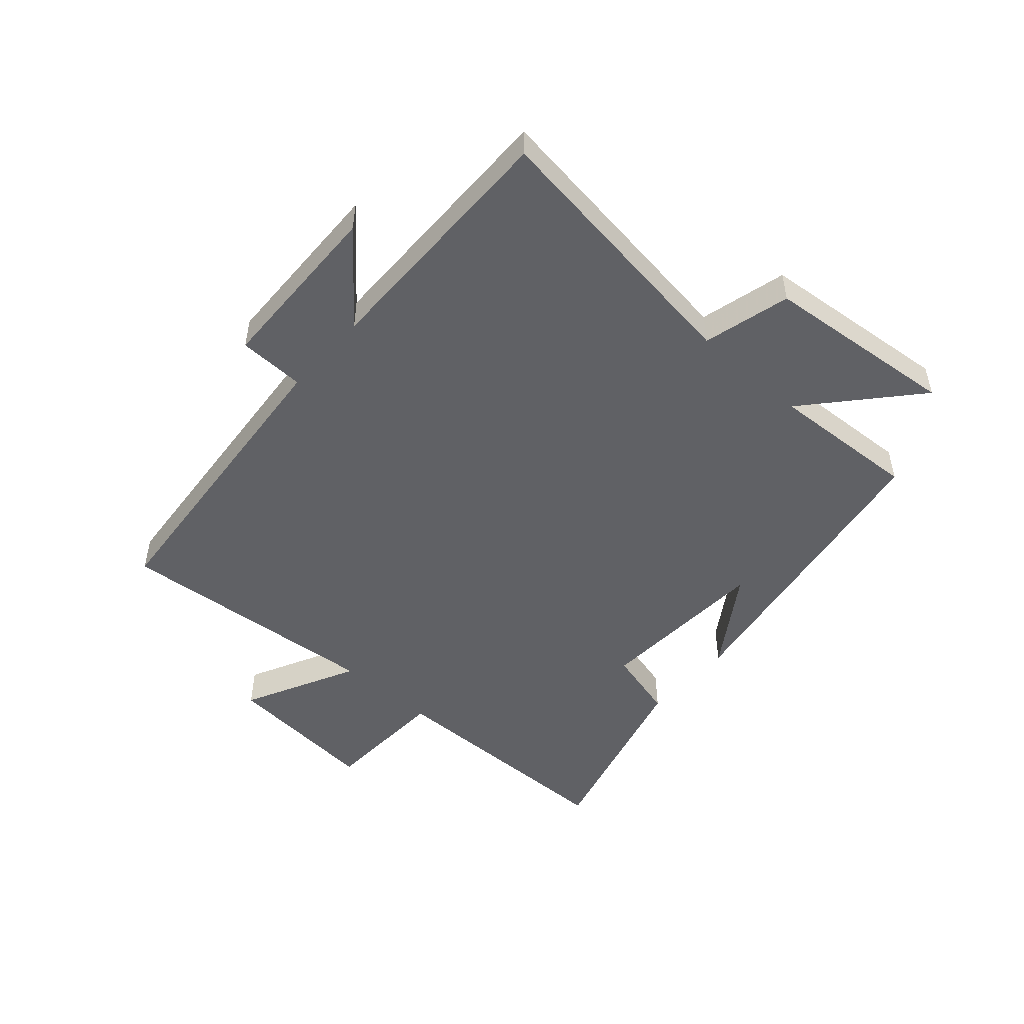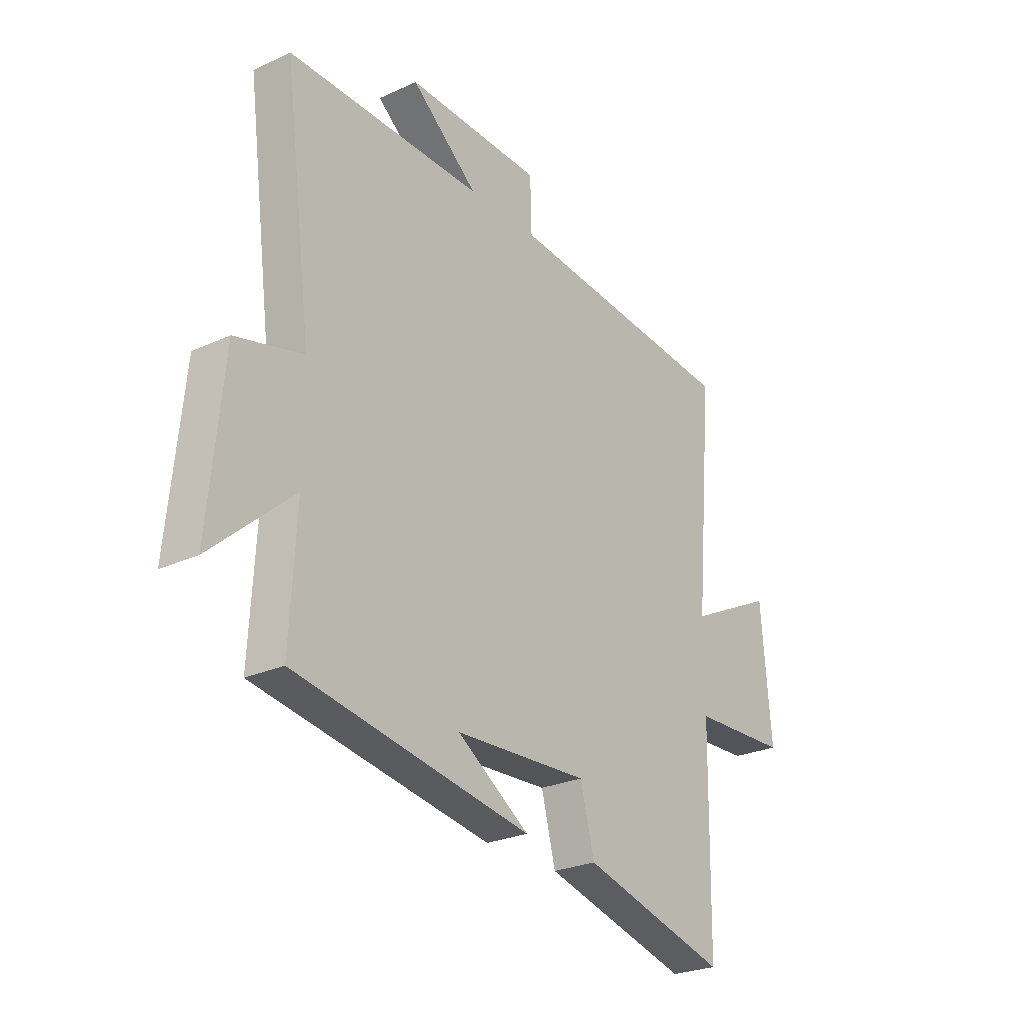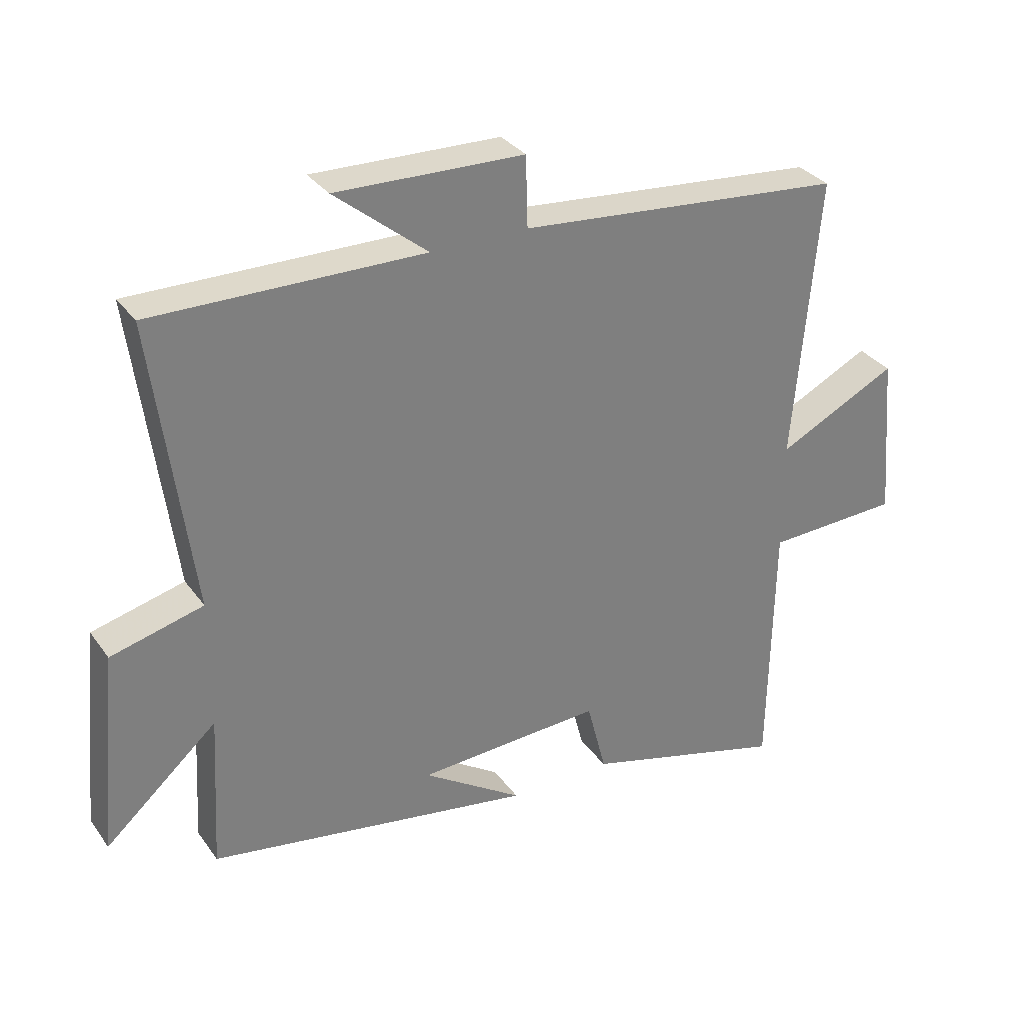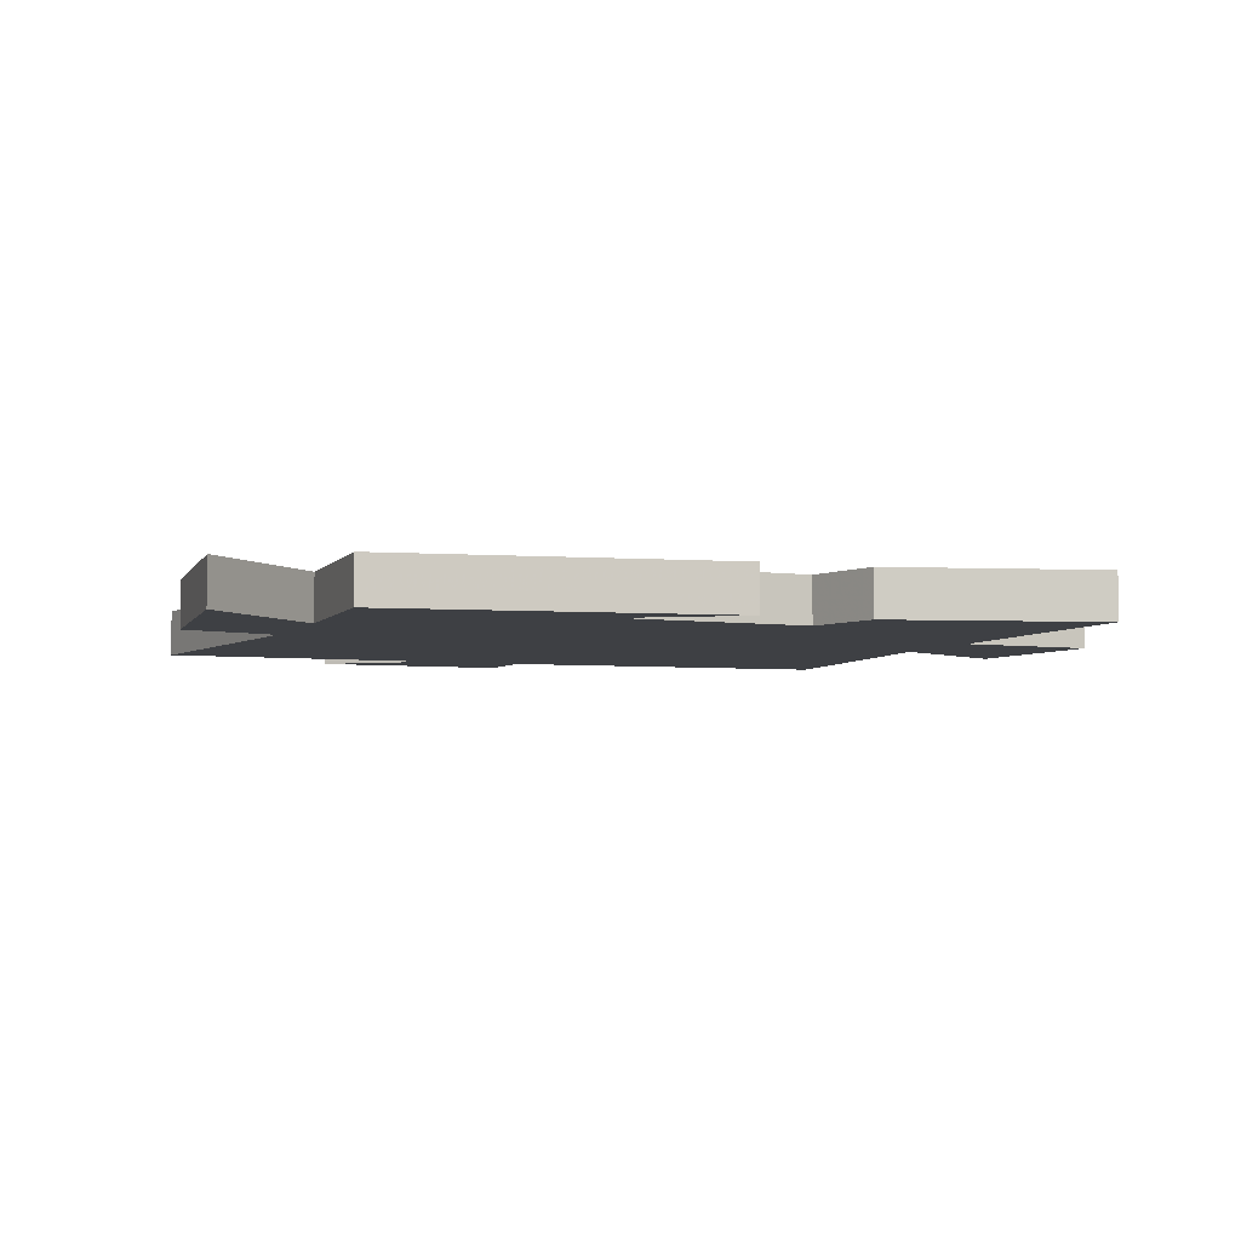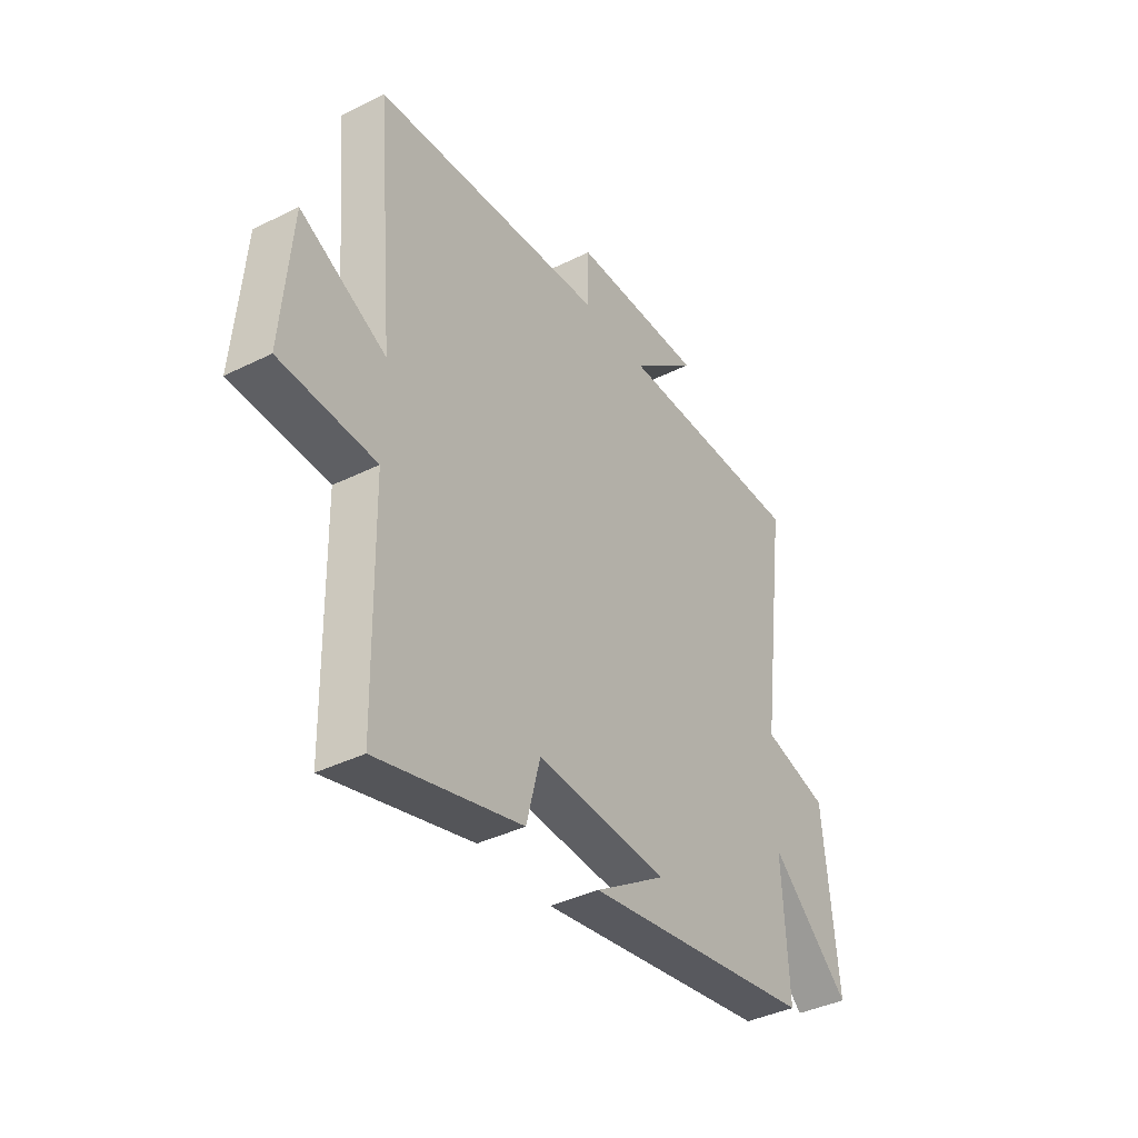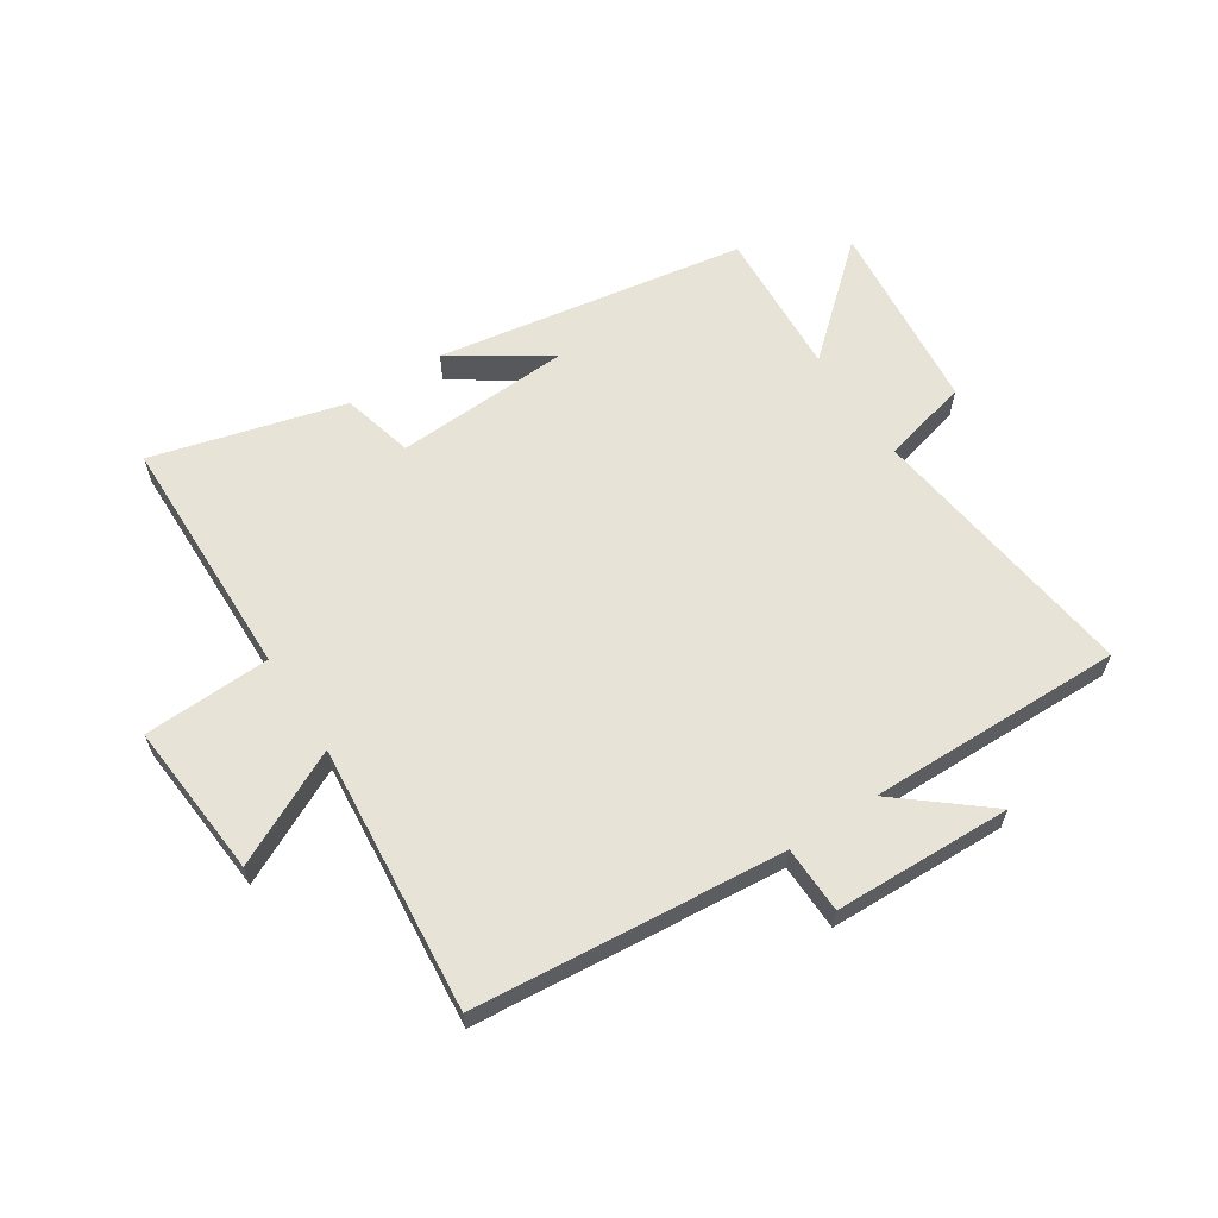
<metadata>
{"format":"obj","ext":"obj","renderer":"f3d","projection":"perspective","resolution":1024,"background":"white","views":[{"elev":-50.0,"azim":48.4,"up":"+Y"},{"elev":-25.8,"azim":126.3,"up":"+Z"},{"elev":31.9,"azim":150.3,"up":"+Z"},{"elev":-4.9,"azim":158.2,"up":"+Y"},{"elev":-39.1,"azim":-58.2,"up":"+Z"},{"elev":62.1,"azim":-32.9,"up":"+Y"}]}
</metadata>
<code>
v 0.561 0.07 0.505
v 0.5 0.07 0.041
v 0.647 0.07 0.003
v 0.679 0.07 -0.323
v 0.5 0.07 -0.165
v 0.514 0.07 -0.415
v -0.005 0.07 -0.5
v 0.154 0.07 -0.396
v -0.14 0.07 -0.38
v -0.171 0.07 -0.5
v -0.493 0.07 -0.586
v -0.5 0.07 -0.172
v -0.713 0.07 -0.163
v -0.691 0.07 0.099
v -0.5 0.07 0.004
v -0.54 0.07 0.454
v -0.022 0.07 0.5
v -0.019 0.07 0.612
v 0.279 0.07 0.62
v 0.132 0.07 0.5
v 0.561 0 0.505
v 0.5 0 0.041
v 0.647 0 0.003
v 0.679 0 -0.323
v 0.5 0 -0.165
v 0.514 0 -0.415
v -0.005 0 -0.5
v 0.154 0 -0.396
v -0.14 0 -0.38
v -0.171 0 -0.5
v -0.493 0 -0.586
v -0.5 0 -0.172
v -0.713 0 -0.163
v -0.691 0 0.099
v -0.5 0 0.004
v -0.54 0 0.454
v -0.022 0 0.5
v -0.019 0 0.612
v 0.279 0 0.62
v 0.132 0 0.5
f 17 18 19 20
f 15 16 17 20
f 15 20 1 2
f 12 13 14 15
f 11 12 15
f 10 11 15
f 9 10 15
f 15 2 3
f 9 15 3
f 8 9 3
f 6 7 8
f 5 6 8
f 5 8 3
f 3 4 5
f 40 39 38 37
f 40 37 36 35
f 22 21 40 35
f 35 34 33 32
f 35 32 31
f 35 31 30
f 35 30 29
f 23 22 35
f 23 35 29
f 23 29 28
f 28 27 26
f 28 26 25
f 23 28 25
f 25 24 23
f 1 21 22 2
f 2 22 23 3
f 3 23 24 4
f 4 24 25 5
f 5 25 26 6
f 6 26 27 7
f 7 27 28 8
f 8 28 29 9
f 9 29 30 10
f 10 30 31 11
f 11 31 32 12
f 12 32 33 13
f 13 33 34 14
f 14 34 35 15
f 15 35 36 16
f 16 36 37 17
f 17 37 38 18
f 18 38 39 19
f 19 39 40 20
f 20 40 21 1

</code>
